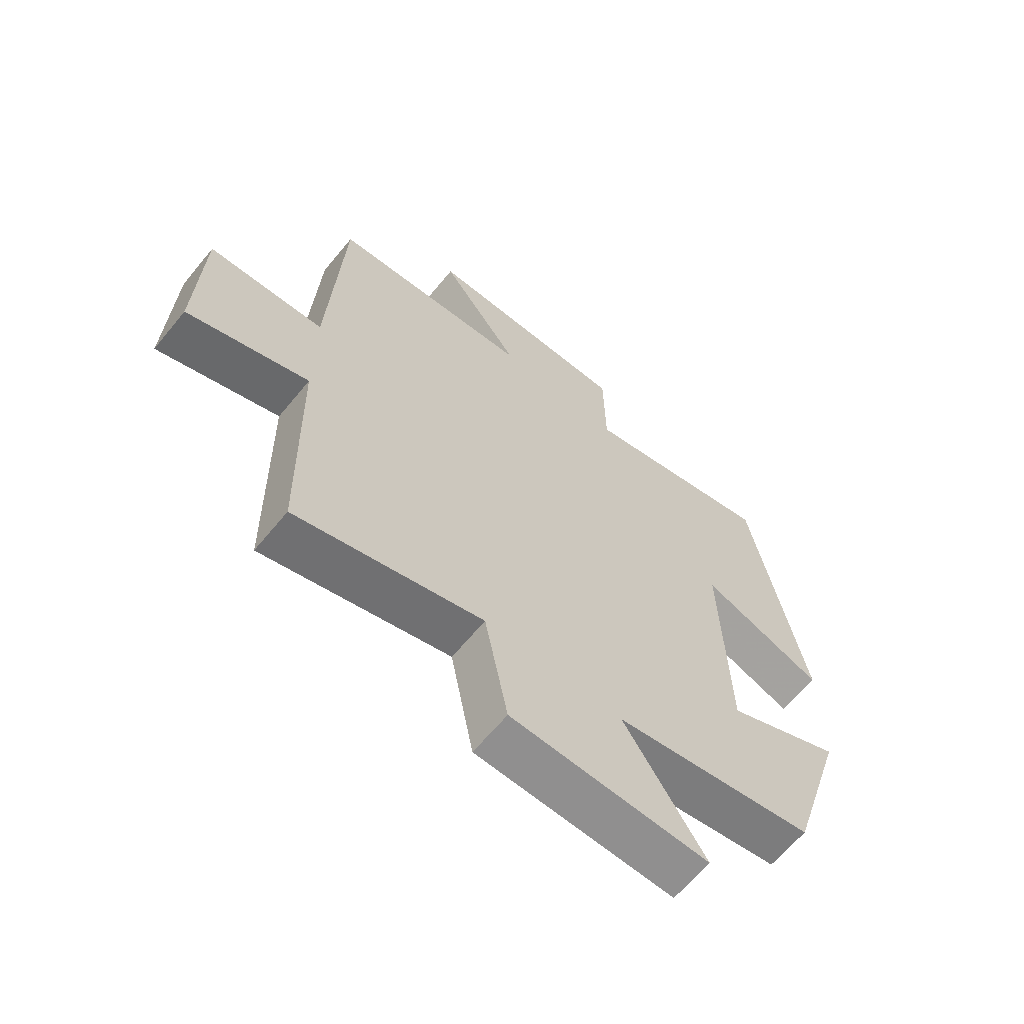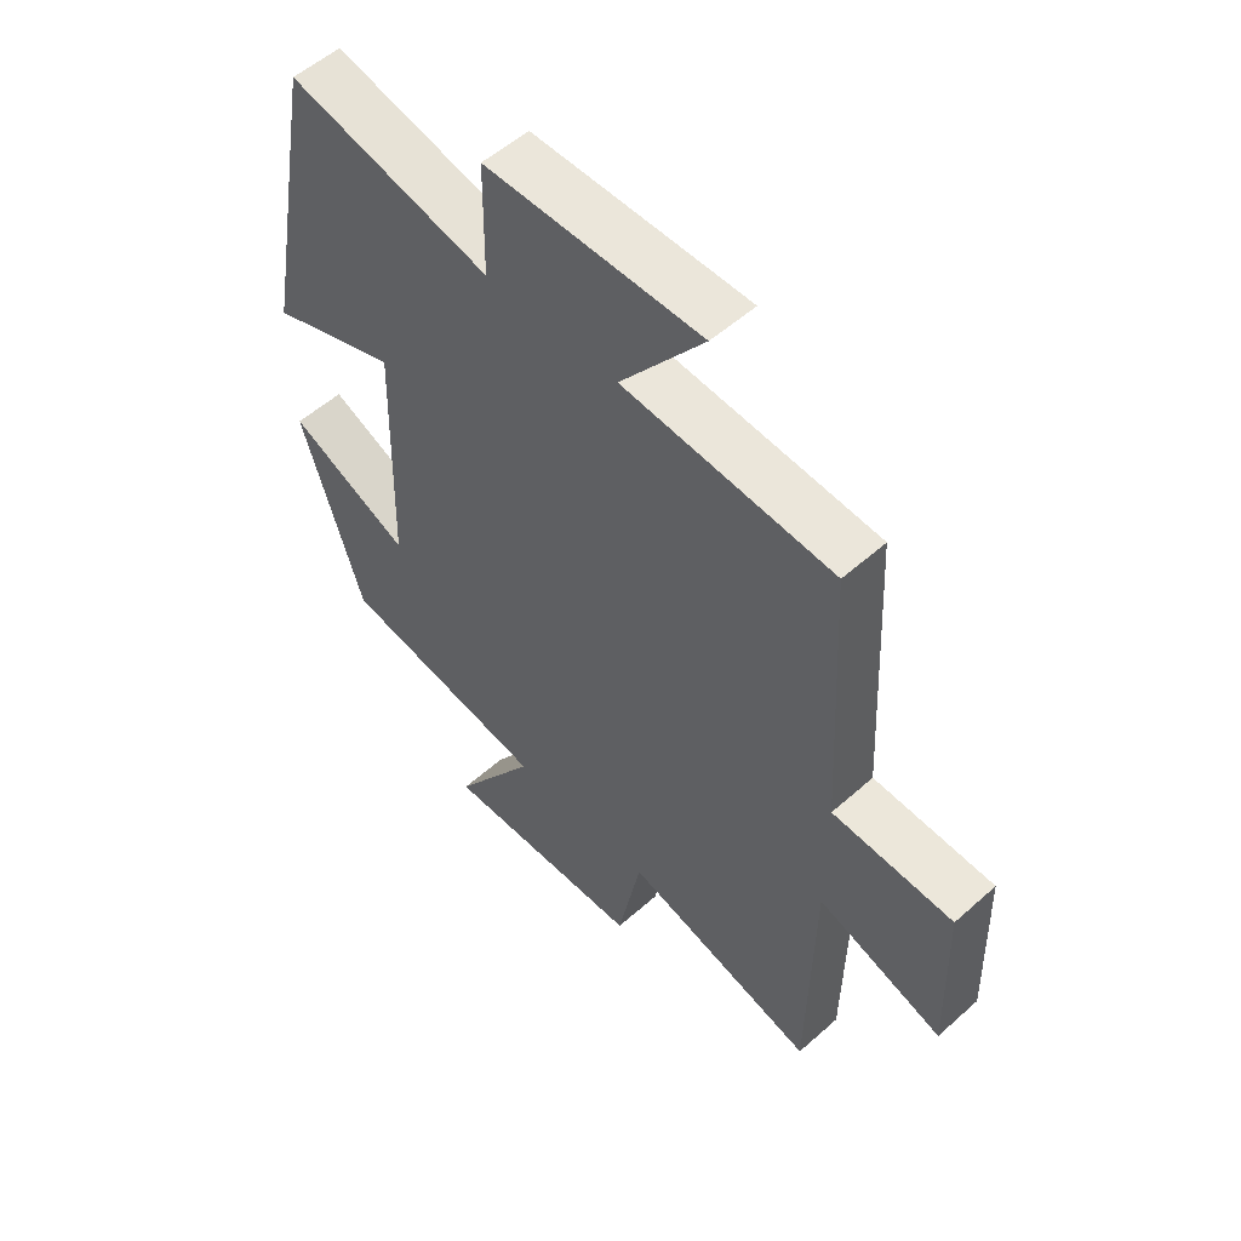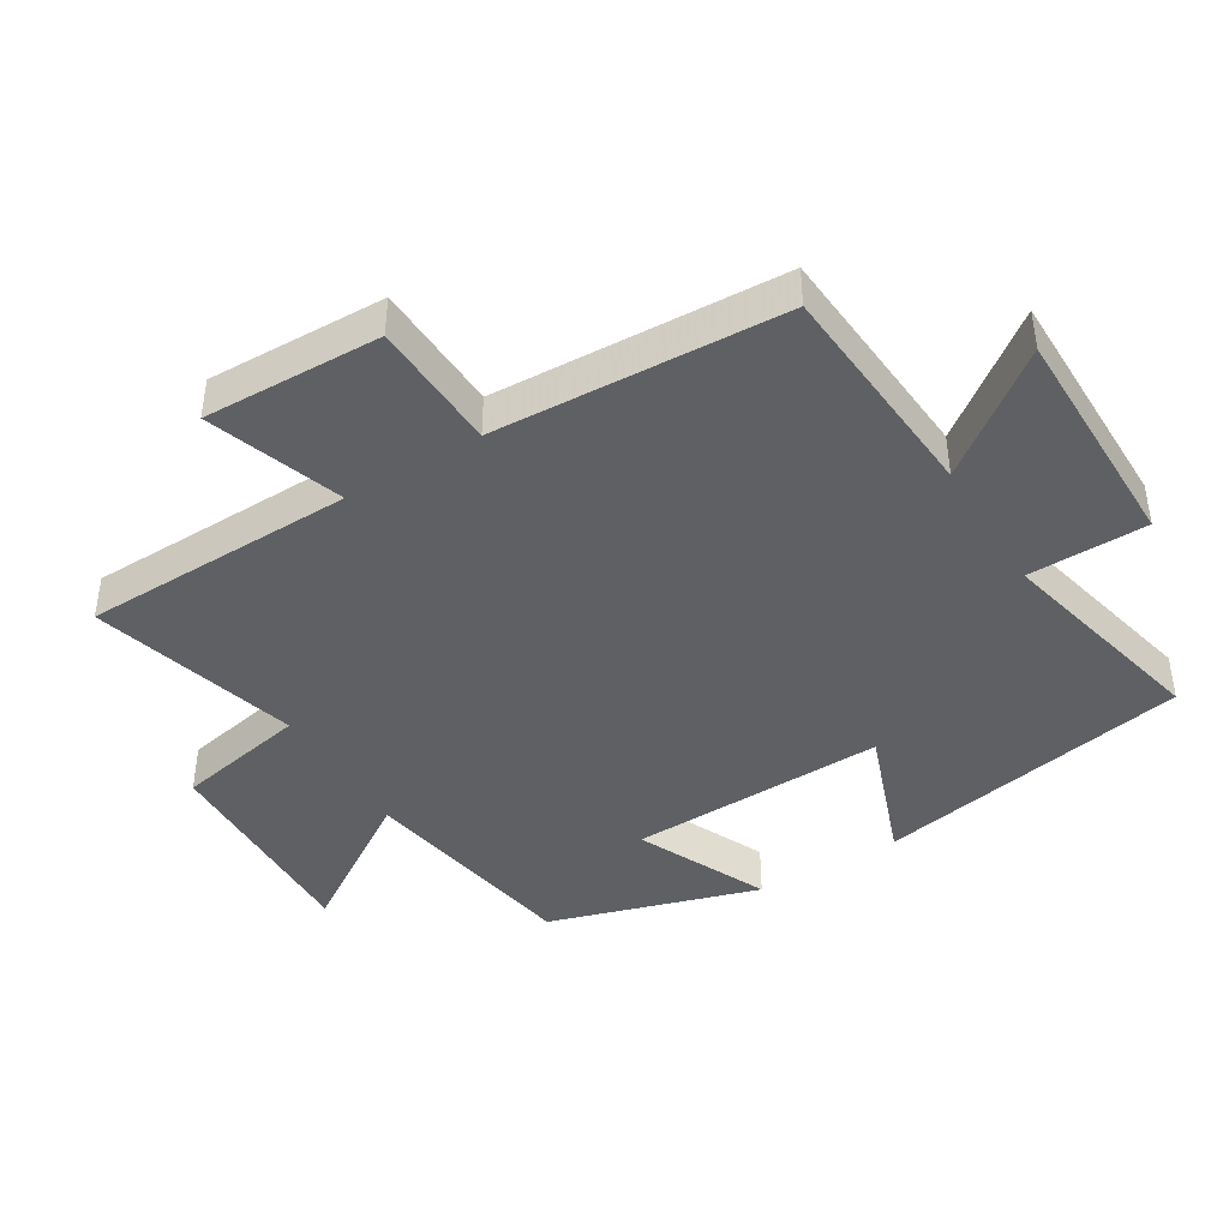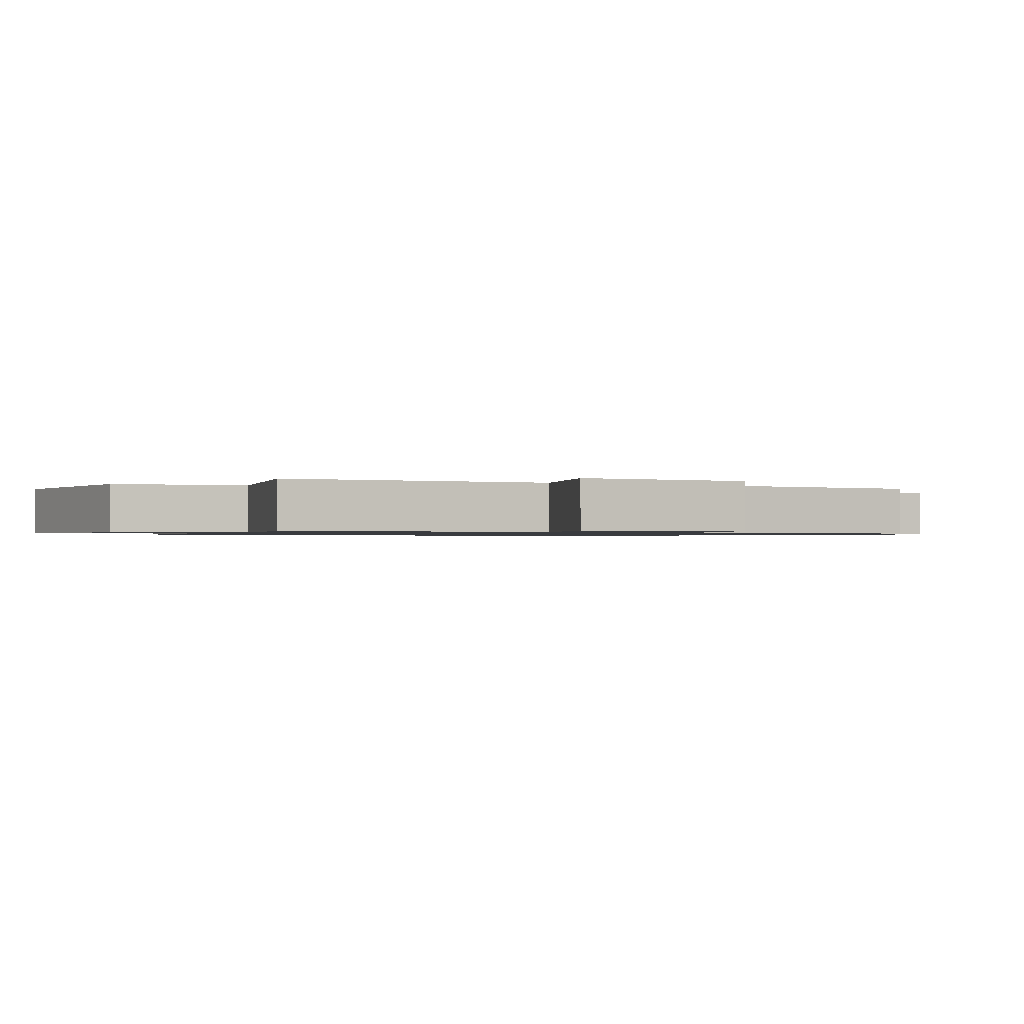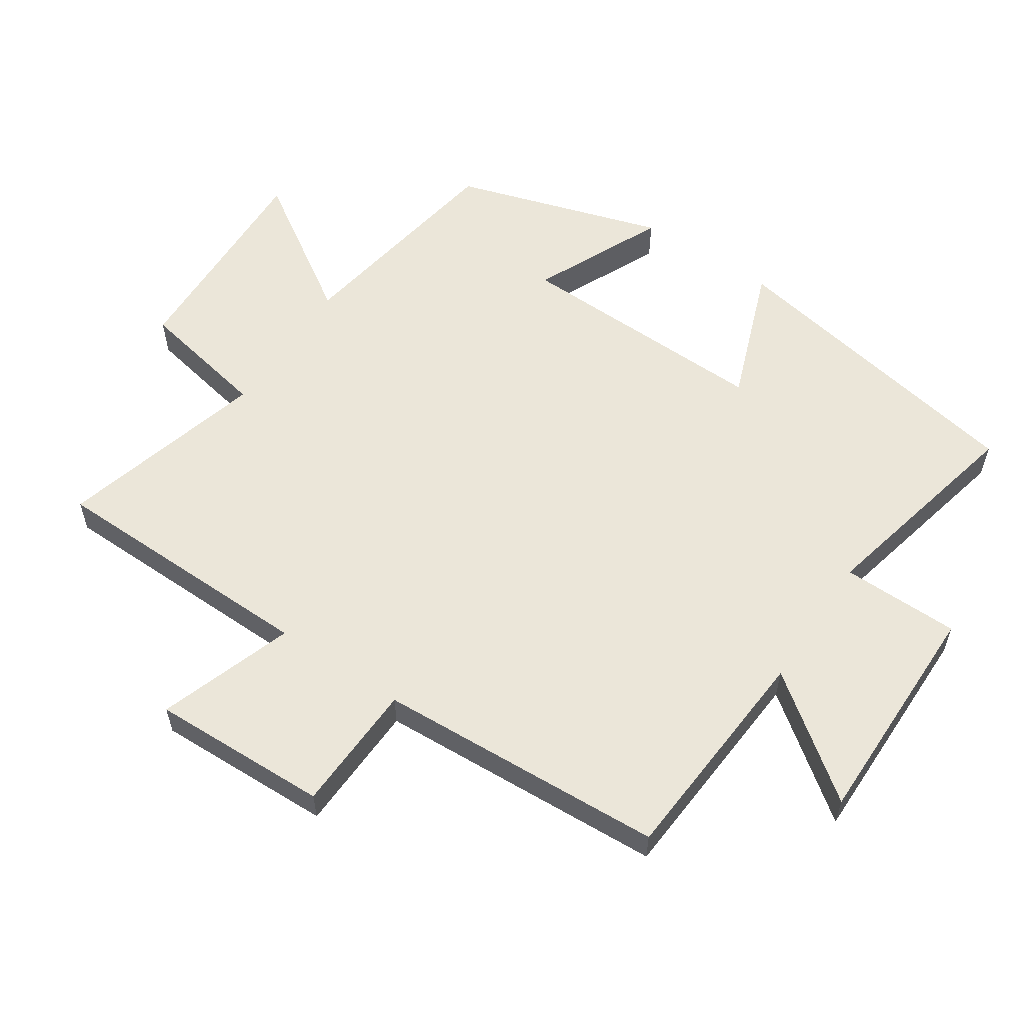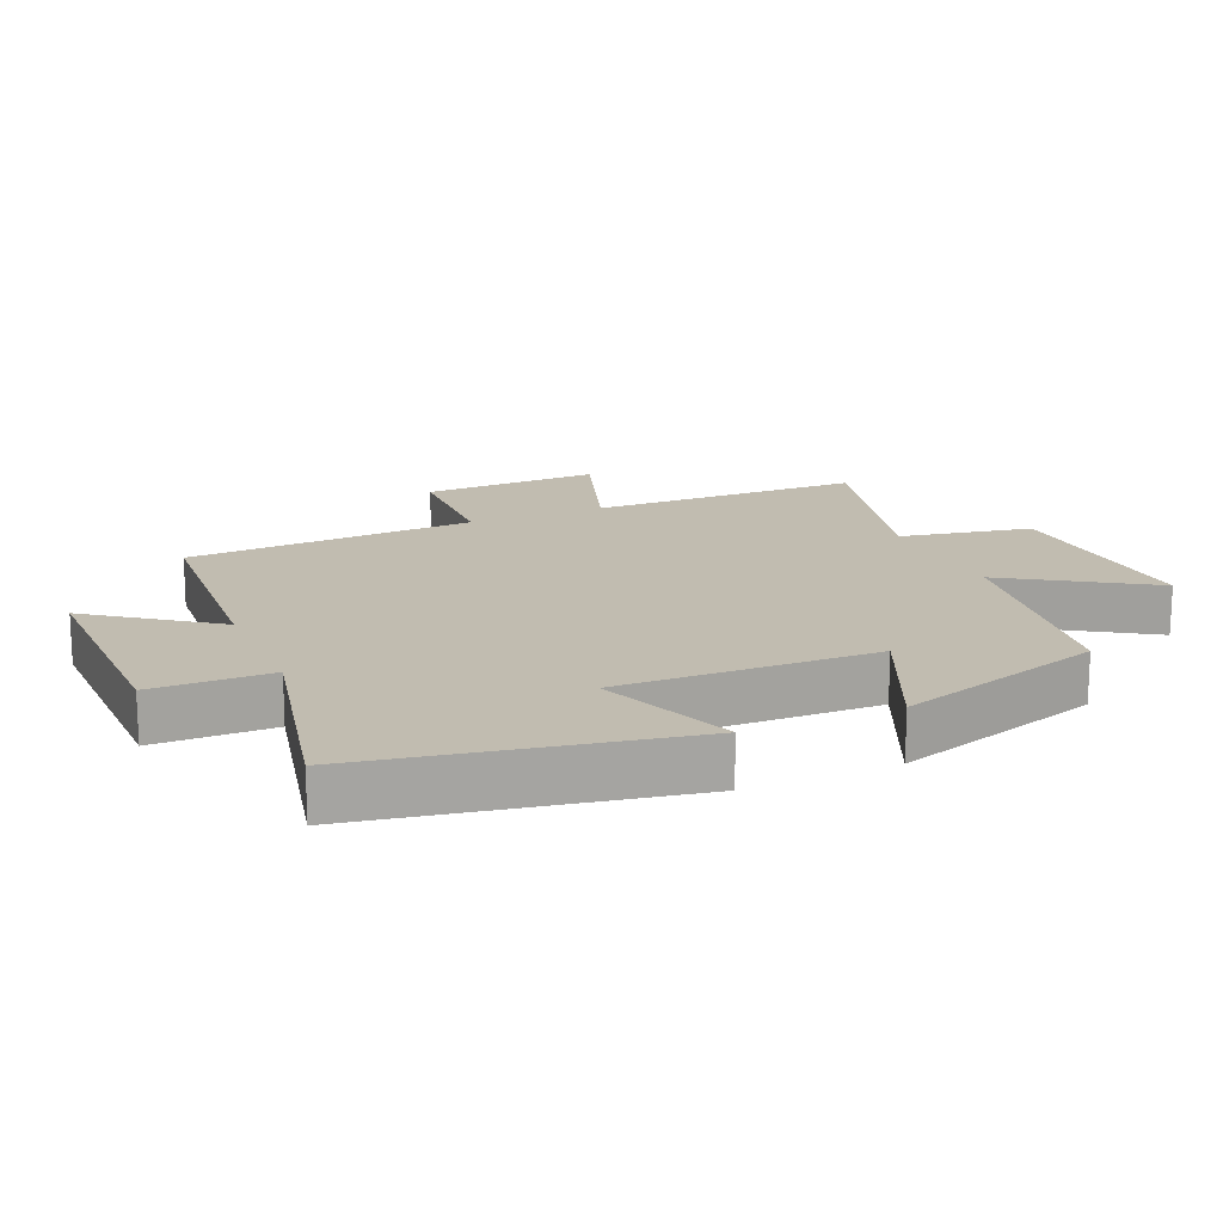
<metadata>
{"format":"obj","ext":"obj","renderer":"f3d","projection":"perspective","resolution":1024,"background":"white","views":[{"elev":-64.3,"azim":-39.4,"up":"+Z"},{"elev":54.5,"azim":-133.3,"up":"+Z"},{"elev":-42.4,"azim":-58.4,"up":"+Y"},{"elev":-0.9,"azim":-118.6,"up":"+Y"},{"elev":57.6,"azim":-56.2,"up":"+Y"},{"elev":16.6,"azim":66.4,"up":"+Y"}]}
</metadata>
<code>
v -0.477 0.07 0.476
v -0.135 0.07 0.5
v -0.271 0.07 0.682
v 0.079 0.07 0.68
v 0.081 0.07 0.5
v 0.411 0.07 0.574
v 0.5 0.07 0.095
v 0.291 0.07 0.173
v 0.301 0.07 -0.217
v 0.5 0.07 -0.127
v 0.401 0.07 -0.445
v 0.059 0.07 -0.5
v 0.196 0.07 -0.712
v -0.138 0.07 -0.7
v -0.177 0.07 -0.5
v -0.493 0.07 -0.585
v -0.5 0.07 -0.171
v -0.705 0.07 -0.24
v -0.697 0.07 0.03
v -0.5 0.07 0.037
v -0.477 0 0.476
v -0.135 0 0.5
v -0.271 0 0.682
v 0.079 0 0.68
v 0.081 0 0.5
v 0.411 0 0.574
v 0.5 0 0.095
v 0.291 0 0.173
v 0.301 0 -0.217
v 0.5 0 -0.127
v 0.401 0 -0.445
v 0.059 0 -0.5
v 0.196 0 -0.712
v -0.138 0 -0.7
v -0.177 0 -0.5
v -0.493 0 -0.585
v -0.5 0 -0.171
v -0.705 0 -0.24
v -0.697 0 0.03
v -0.5 0 0.037
f 17 18 19 20
f 15 16 17 20
f 15 20 1 2
f 12 13 14 15
f 12 15 2
f 9 10 11 12
f 8 9 12 2
f 5 6 7 8
f 5 8 2 3
f 3 4 5
f 40 39 38 37
f 40 37 36 35
f 22 21 40 35
f 35 34 33 32
f 22 35 32
f 32 31 30 29
f 22 32 29 28
f 28 27 26 25
f 23 22 28 25
f 25 24 23
f 1 21 22 2
f 2 22 23 3
f 3 23 24 4
f 4 24 25 5
f 5 25 26 6
f 6 26 27 7
f 7 27 28 8
f 8 28 29 9
f 9 29 30 10
f 10 30 31 11
f 11 31 32 12
f 12 32 33 13
f 13 33 34 14
f 14 34 35 15
f 15 35 36 16
f 16 36 37 17
f 17 37 38 18
f 18 38 39 19
f 19 39 40 20
f 20 40 21 1

</code>
